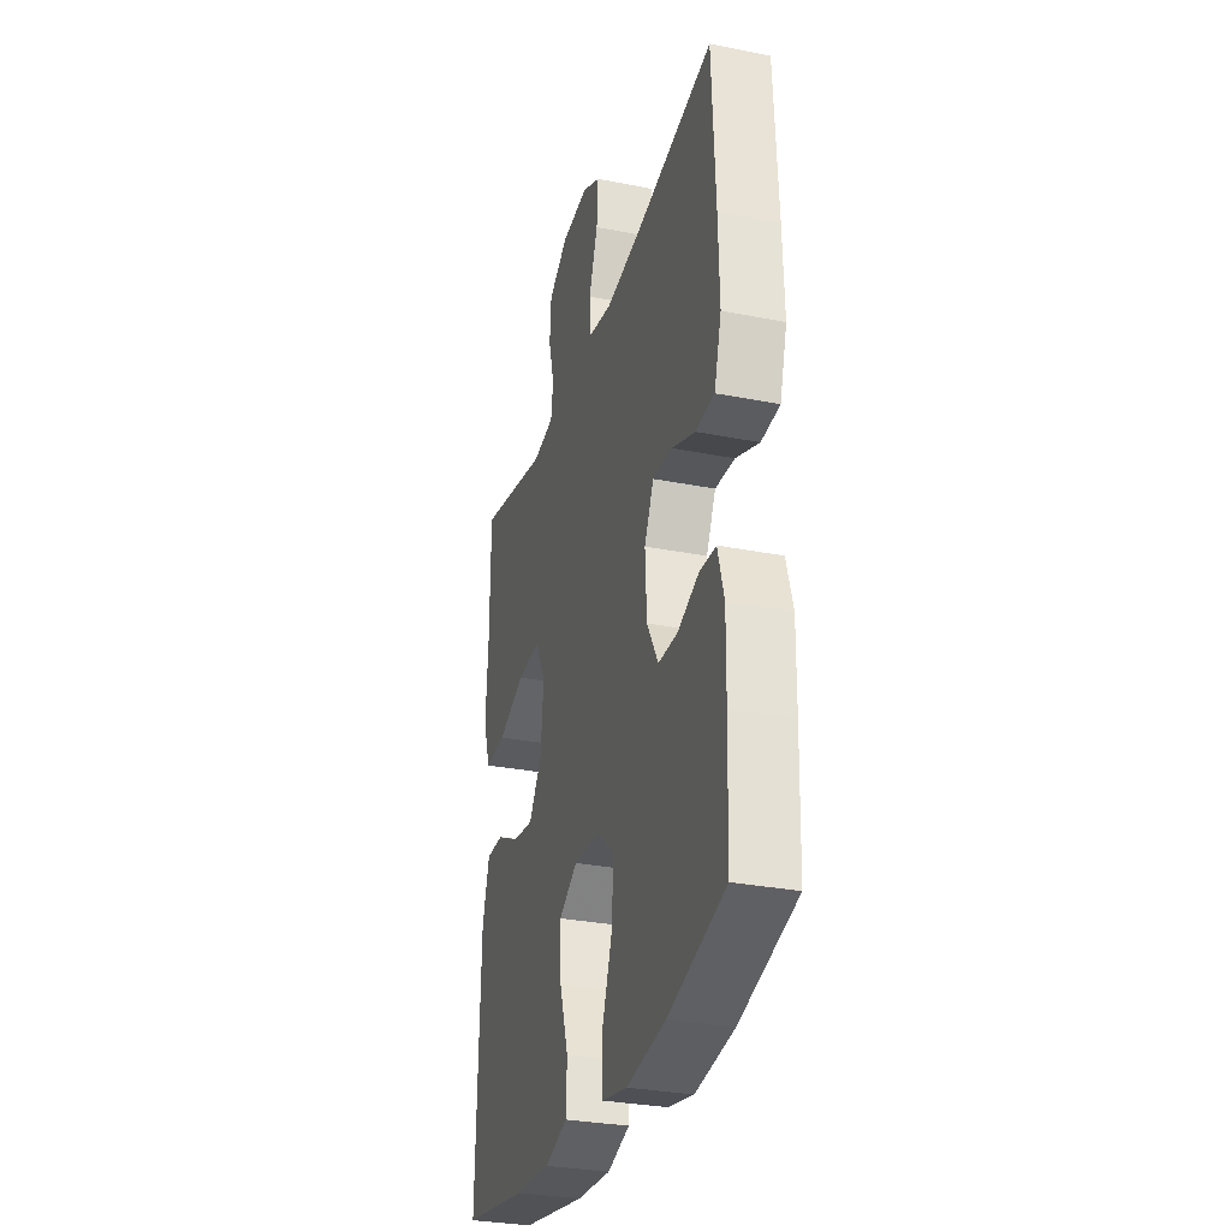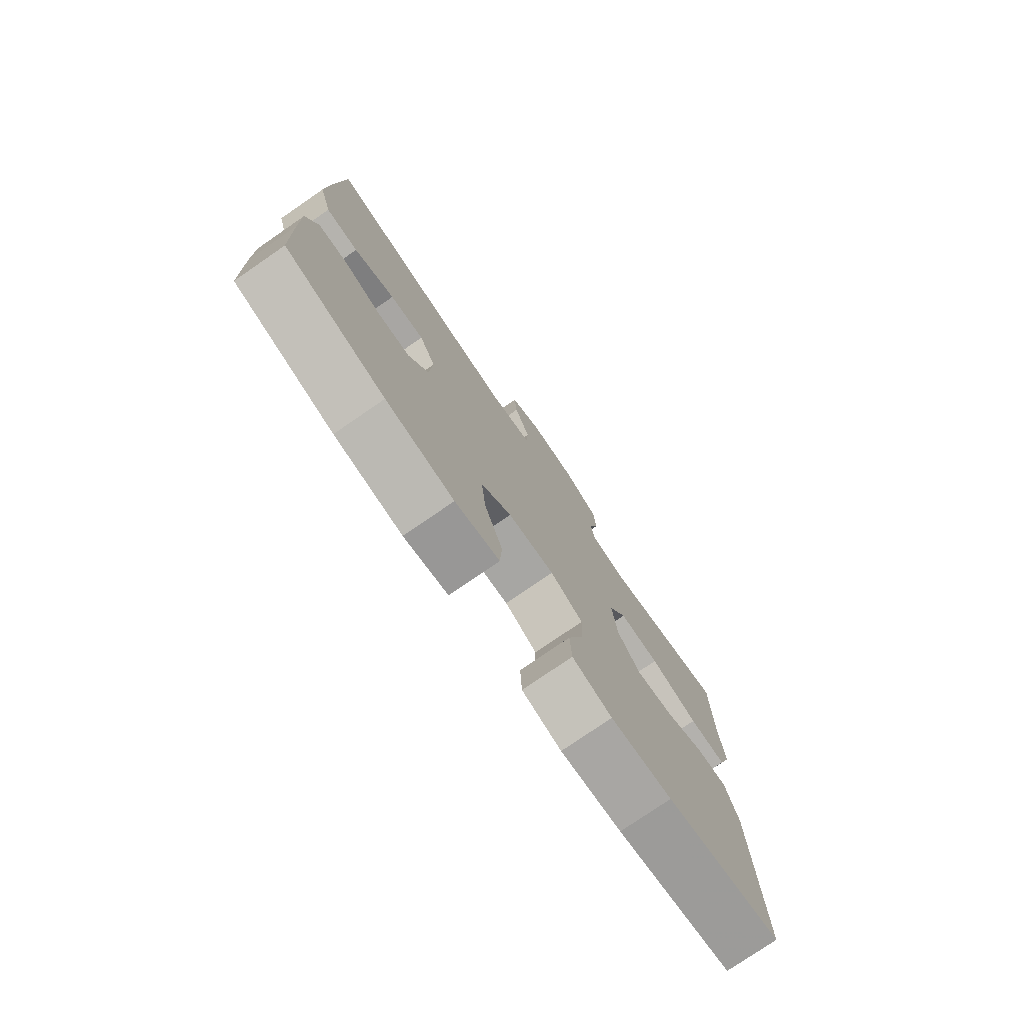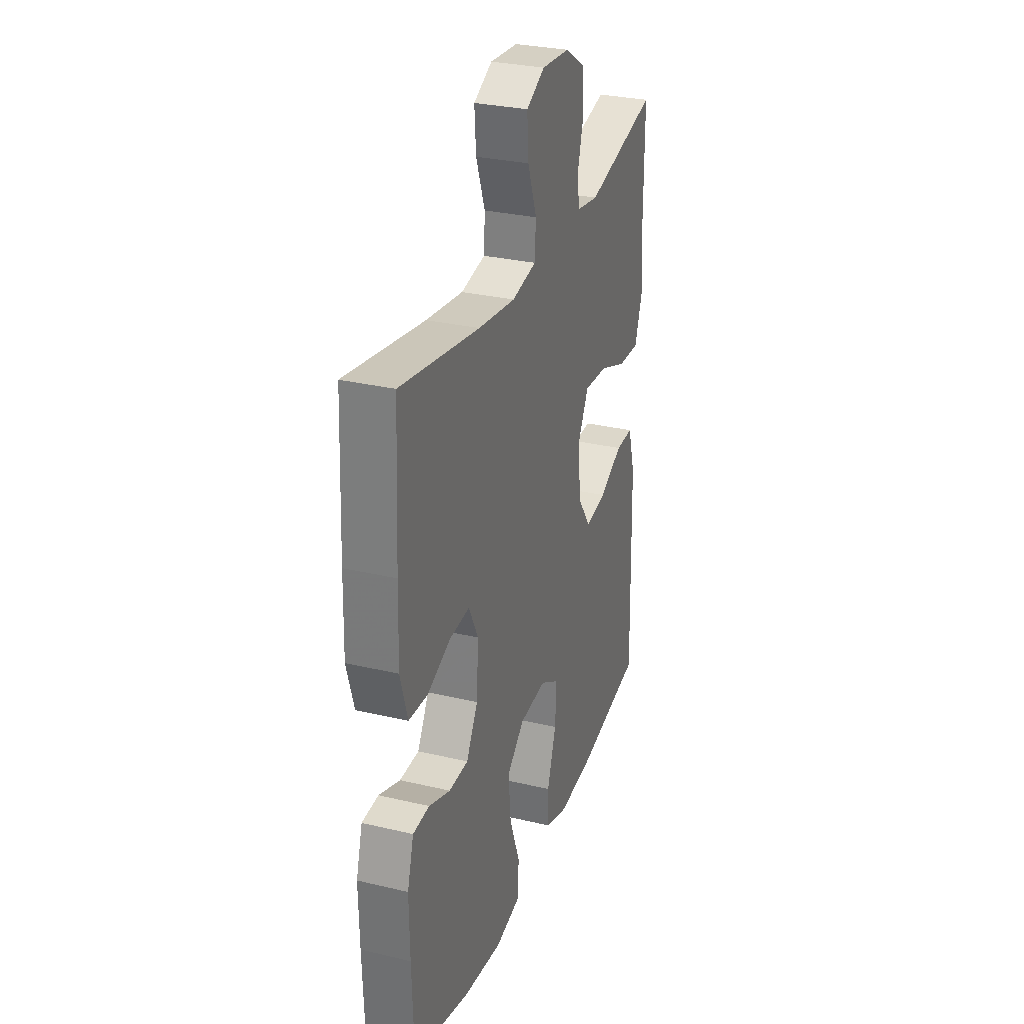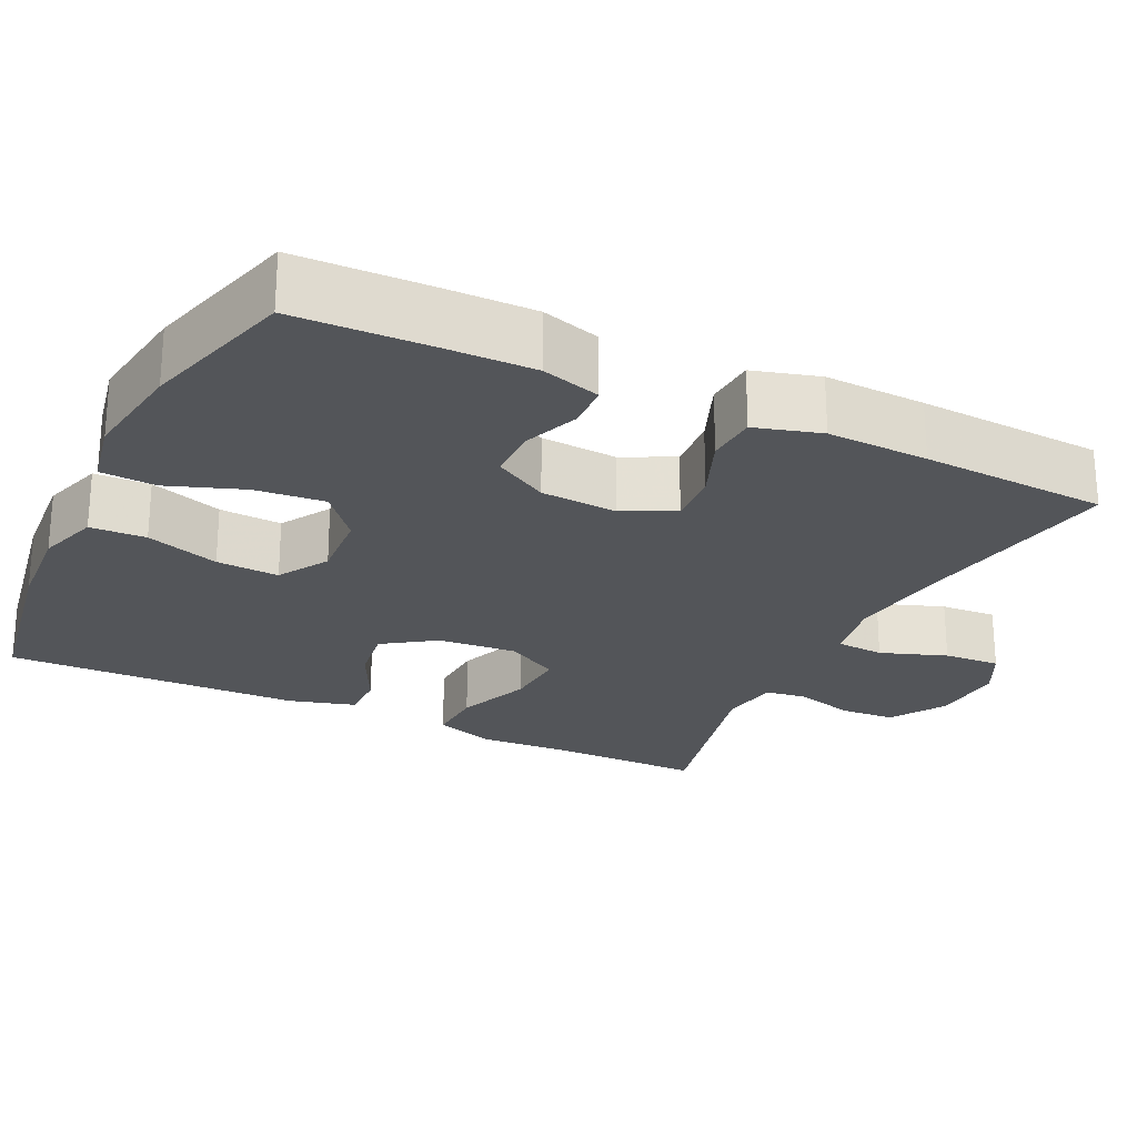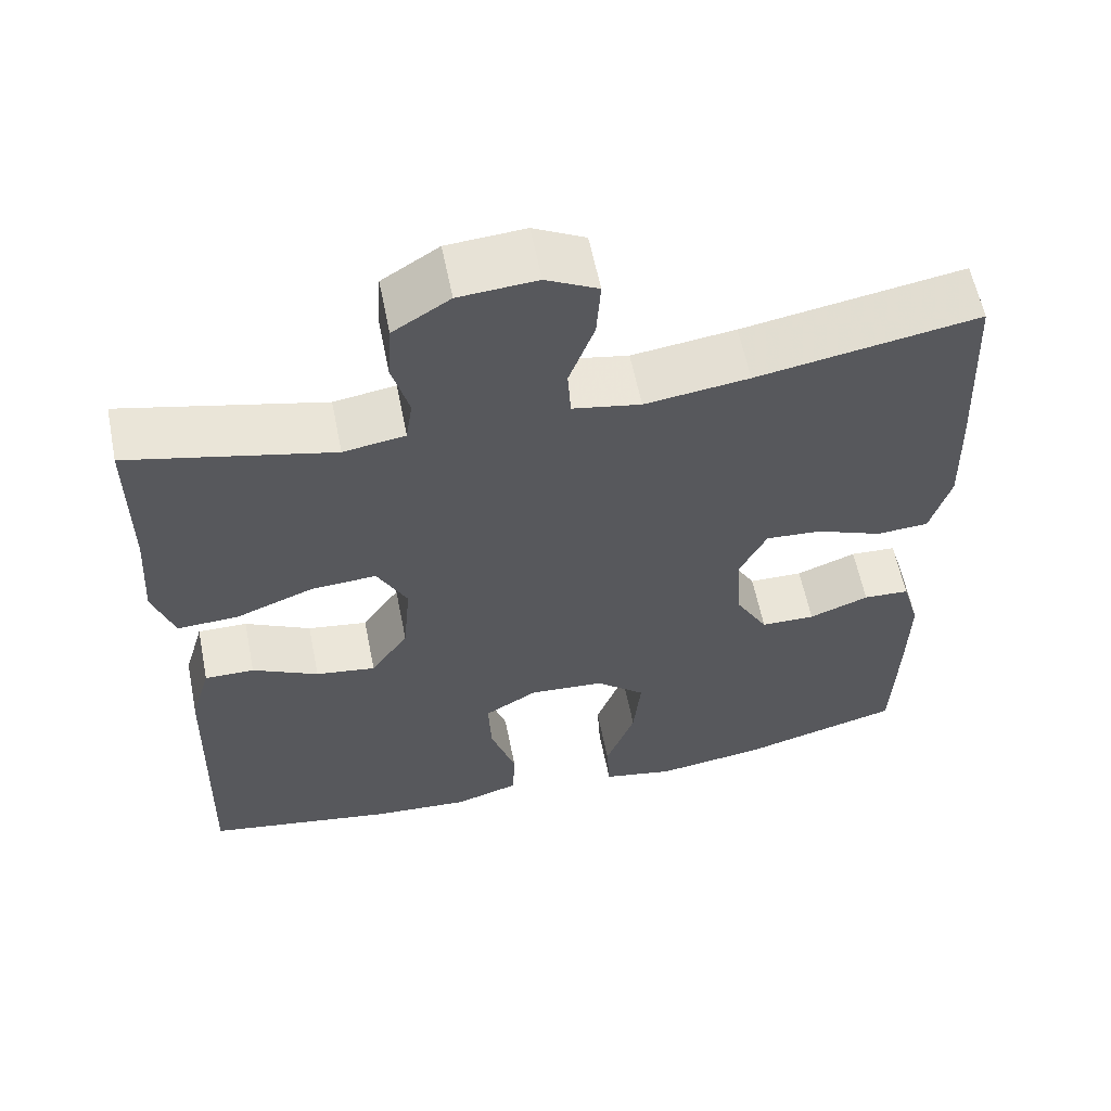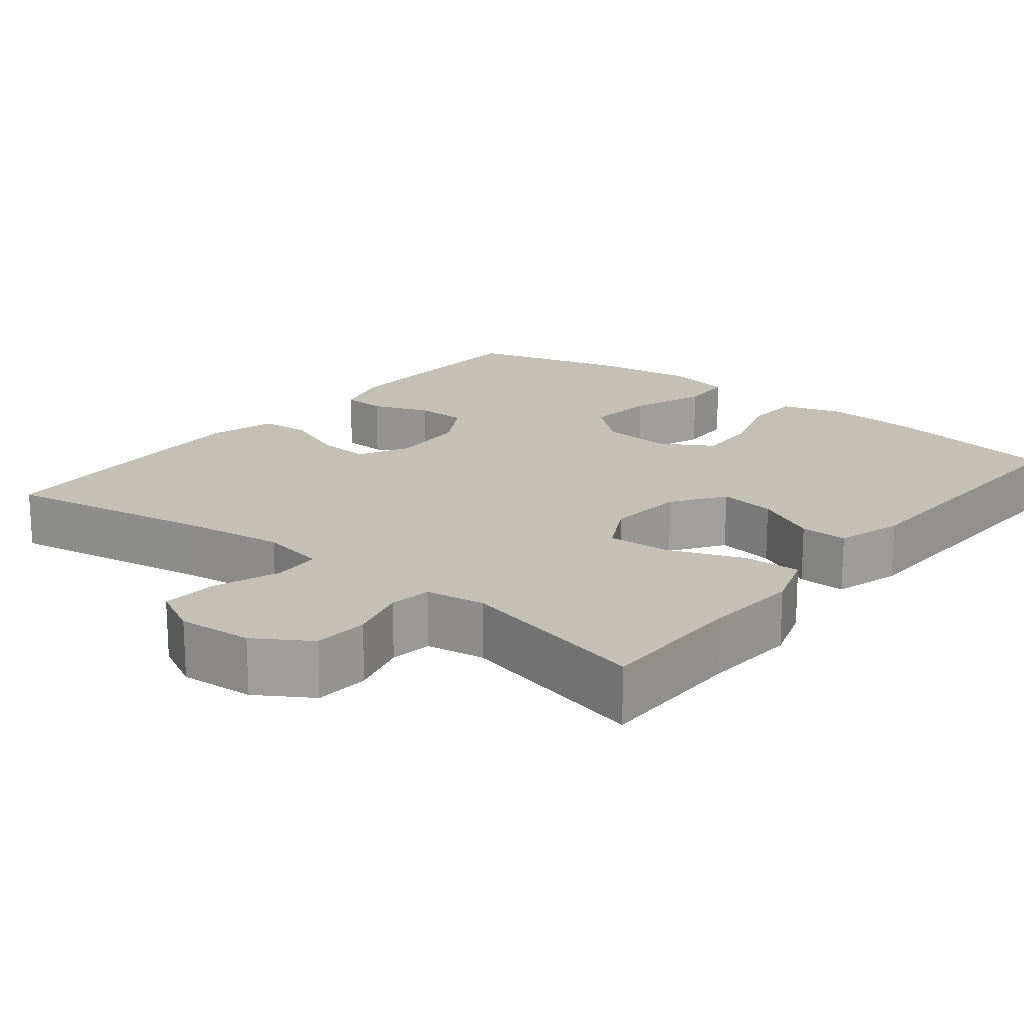
<metadata>
{"format":"obj","ext":"obj","renderer":"f3d","projection":"perspective","resolution":1024,"background":"white","views":[{"elev":-30.5,"azim":-105.9,"up":"+Z"},{"elev":-77.5,"azim":-55.5,"up":"+Z"},{"elev":29.9,"azim":-70.9,"up":"+Z"},{"elev":-24.3,"azim":-116.0,"up":"+Y"},{"elev":59.6,"azim":168.7,"up":"+Z"},{"elev":18.2,"azim":38.6,"up":"+Y"}]}
</metadata>
<code>
v 0.5 0.07 0.5
v 0.5 0.07 0.306
v 0.508 0.07 0.184
v 0.482 0.07 0.107
v 0.407 0.07 0.11
v 0.311 0.07 0.147
v 0.23 0.07 0.152
v 0.193 0.07 0.082
v 0.202 0.07 -0.019
v 0.248 0.07 -0.086
v 0.322 0.07 -0.075
v 0.403 0.07 -0.034
v 0.464 0.07 -0.033
v 0.489 0.07 -0.119
v 0.5 0.07 -0.5
v 0.268 0.07 -0.541
v 0.146 0.07 -0.55
v 0.067 0.07 -0.525
v 0.064 0.07 -0.453
v 0.095 0.07 -0.358
v 0.099 0.07 -0.277
v 0.034 0.07 -0.238
v -0.059 0.07 -0.245
v -0.12 0.07 -0.297
v -0.111 0.07 -0.387
v -0.075 0.07 -0.485
v -0.079 0.07 -0.556
v -0.167 0.07 -0.574
v -0.302 0.07 -0.555
v -0.5 0.07 -0.5
v -0.506 0.07 -0.326
v -0.508 0.07 -0.21
v -0.486 0.07 -0.134
v -0.429 0.07 -0.131
v -0.355 0.07 -0.159
v -0.288 0.07 -0.158
v -0.248 0.07 -0.088
v -0.242 0.07 0.011
v -0.275 0.07 0.077
v -0.344 0.07 0.072
v -0.426 0.07 0.039
v -0.491 0.07 0.043
v -0.516 0.07 0.128
v -0.512 0.07 0.259
v -0.5 0.07 0.5
v -0.227 0.07 0.453
v -0.099 0.07 0.436
v -0.015 0.07 0.452
v -0.011 0.07 0.514
v -0.042 0.07 0.599
v -0.047 0.07 0.672
v 0.017 0.07 0.705
v 0.113 0.07 0.698
v 0.183 0.07 0.654
v 0.188 0.07 0.583
v 0.167 0.07 0.507
v 0.175 0.07 0.453
v 0.251 0.07 0.441
v 0.5 0 0.5
v 0.5 0 0.306
v 0.508 0 0.184
v 0.482 0 0.107
v 0.407 0 0.11
v 0.311 0 0.147
v 0.23 0 0.152
v 0.193 0 0.082
v 0.202 0 -0.019
v 0.248 0 -0.086
v 0.322 0 -0.075
v 0.403 0 -0.034
v 0.464 0 -0.033
v 0.489 0 -0.119
v 0.5 0 -0.5
v 0.268 0 -0.541
v 0.146 0 -0.55
v 0.067 0 -0.525
v 0.064 0 -0.453
v 0.095 0 -0.358
v 0.099 0 -0.277
v 0.034 0 -0.238
v -0.059 0 -0.245
v -0.12 0 -0.297
v -0.111 0 -0.387
v -0.075 0 -0.485
v -0.079 0 -0.556
v -0.167 0 -0.574
v -0.302 0 -0.555
v -0.5 0 -0.5
v -0.506 0 -0.326
v -0.508 0 -0.21
v -0.486 0 -0.134
v -0.429 0 -0.131
v -0.355 0 -0.159
v -0.288 0 -0.158
v -0.248 0 -0.088
v -0.242 0 0.011
v -0.275 0 0.077
v -0.344 0 0.072
v -0.426 0 0.039
v -0.491 0 0.043
v -0.516 0 0.128
v -0.512 0 0.259
v -0.5 0 0.5
v -0.227 0 0.453
v -0.099 0 0.436
v -0.015 0 0.452
v -0.011 0 0.514
v -0.042 0 0.599
v -0.047 0 0.672
v 0.017 0 0.705
v 0.113 0 0.698
v 0.183 0 0.654
v 0.188 0 0.583
v 0.167 0 0.507
v 0.175 0 0.453
v 0.251 0 0.441
f 54 55 56
f 53 54 56
f 52 53 56
f 51 52 56
f 50 51 56
f 49 50 56
f 48 49 56 57
f 47 48 57 58
f 44 45 46
f 43 44 46
f 42 43 46
f 41 42 46
f 40 41 46
f 39 40 46 47
f 38 39 47 58
f 33 34 35
f 32 33 35
f 31 32 35
f 30 31 35
f 29 30 35
f 28 29 35
f 27 28 35
f 26 27 35
f 25 26 35
f 24 25 35 36
f 23 24 36 37
f 18 19 20
f 17 18 20
f 16 17 20
f 15 16 20
f 14 15 20
f 13 14 20
f 12 13 20
f 11 12 20
f 10 11 20 21
f 9 10 21 22
f 4 5 6
f 3 4 6
f 2 3 6
f 2 6 7
f 1 2 7
f 58 1 7
f 38 58 7 8
f 23 37 38
f 22 23 38
f 9 22 38
f 8 9 38
f 114 113 112
f 114 112 111
f 114 111 110
f 114 110 109
f 114 109 108
f 114 108 107
f 115 114 107 106
f 116 115 106 105
f 104 103 102
f 104 102 101
f 104 101 100
f 104 100 99
f 104 99 98
f 105 104 98 97
f 116 105 97 96
f 93 92 91
f 93 91 90
f 93 90 89
f 93 89 88
f 93 88 87
f 93 87 86
f 93 86 85
f 93 85 84
f 93 84 83
f 94 93 83 82
f 95 94 82 81
f 78 77 76
f 78 76 75
f 78 75 74
f 78 74 73
f 78 73 72
f 78 72 71
f 78 71 70
f 78 70 69
f 79 78 69 68
f 80 79 68 67
f 64 63 62
f 64 62 61
f 64 61 60
f 65 64 60
f 65 60 59
f 65 59 116
f 66 65 116 96
f 96 95 81
f 96 81 80
f 96 80 67
f 96 67 66
f 1 59 60 2
f 2 60 61 3
f 3 61 62 4
f 4 62 63 5
f 5 63 64 6
f 6 64 65 7
f 7 65 66 8
f 8 66 67 9
f 9 67 68 10
f 10 68 69 11
f 11 69 70 12
f 12 70 71 13
f 13 71 72 14
f 14 72 73 15
f 15 73 74 16
f 16 74 75 17
f 17 75 76 18
f 18 76 77 19
f 19 77 78 20
f 20 78 79 21
f 21 79 80 22
f 22 80 81 23
f 23 81 82 24
f 24 82 83 25
f 25 83 84 26
f 26 84 85 27
f 27 85 86 28
f 28 86 87 29
f 29 87 88 30
f 30 88 89 31
f 31 89 90 32
f 32 90 91 33
f 33 91 92 34
f 34 92 93 35
f 35 93 94 36
f 36 94 95 37
f 37 95 96 38
f 38 96 97 39
f 39 97 98 40
f 40 98 99 41
f 41 99 100 42
f 42 100 101 43
f 43 101 102 44
f 44 102 103 45
f 45 103 104 46
f 46 104 105 47
f 47 105 106 48
f 48 106 107 49
f 49 107 108 50
f 50 108 109 51
f 51 109 110 52
f 52 110 111 53
f 53 111 112 54
f 54 112 113 55
f 55 113 114 56
f 56 114 115 57
f 57 115 116 58
f 58 116 59 1

</code>
